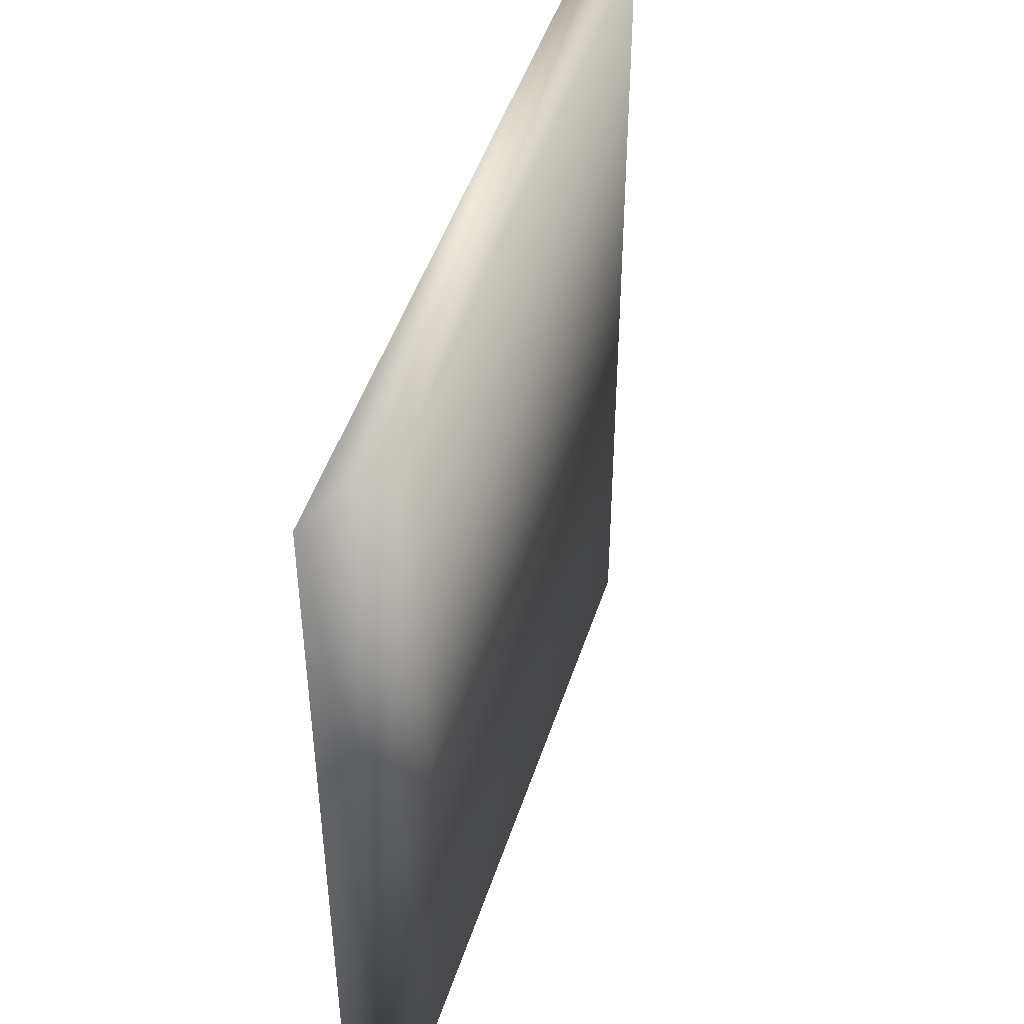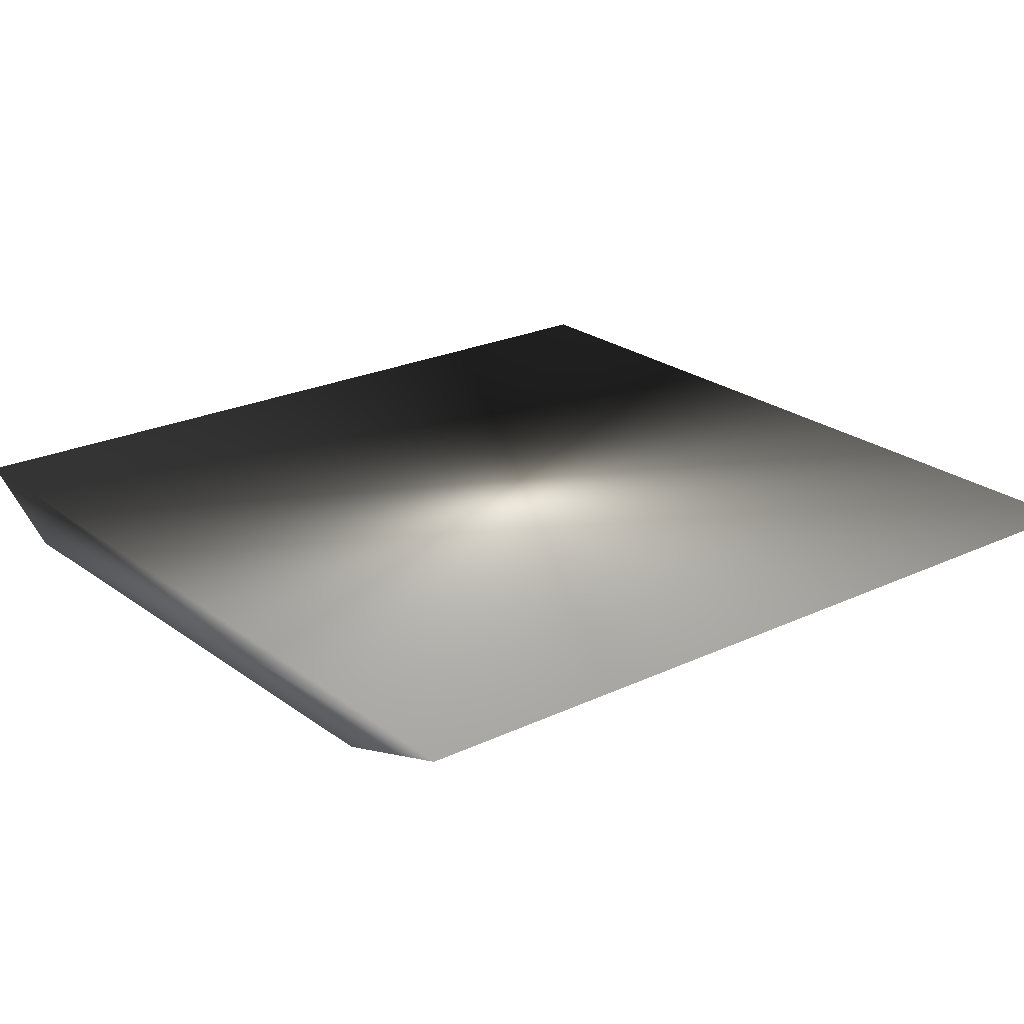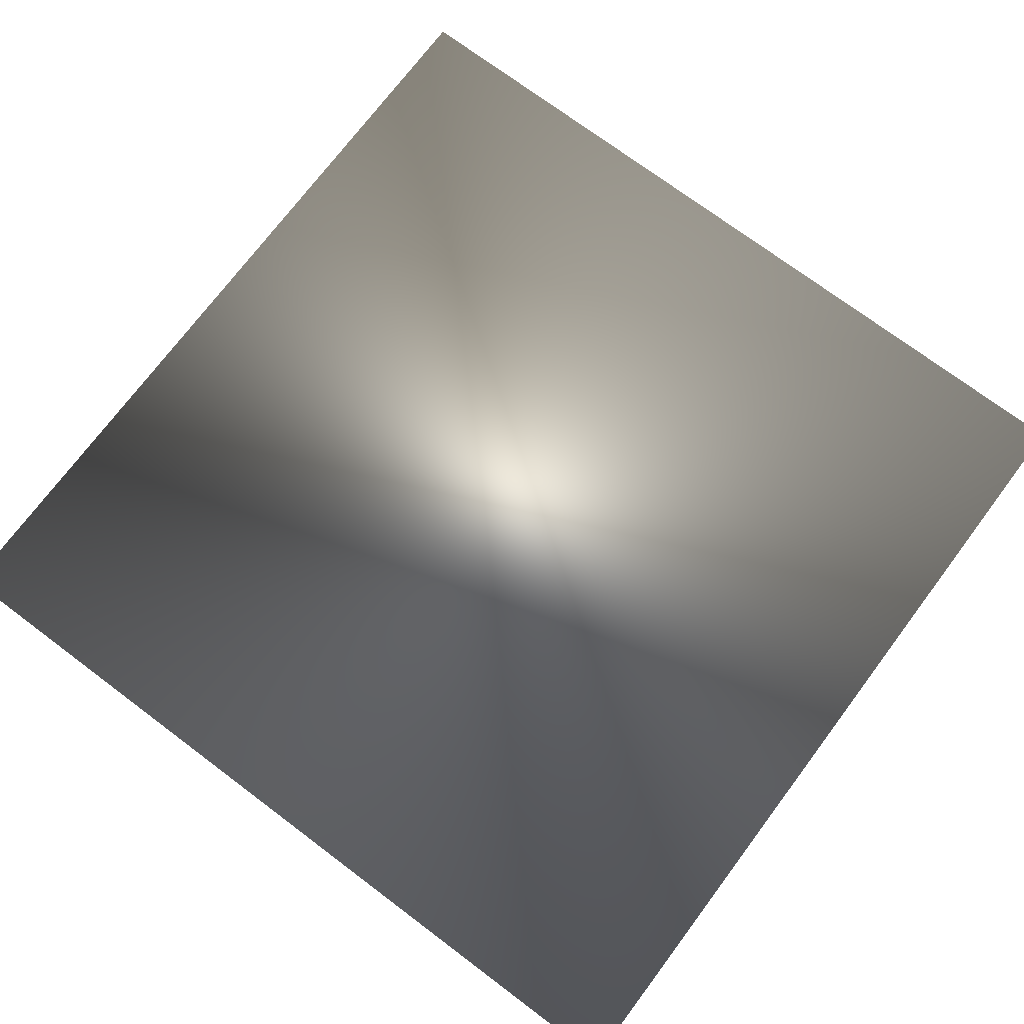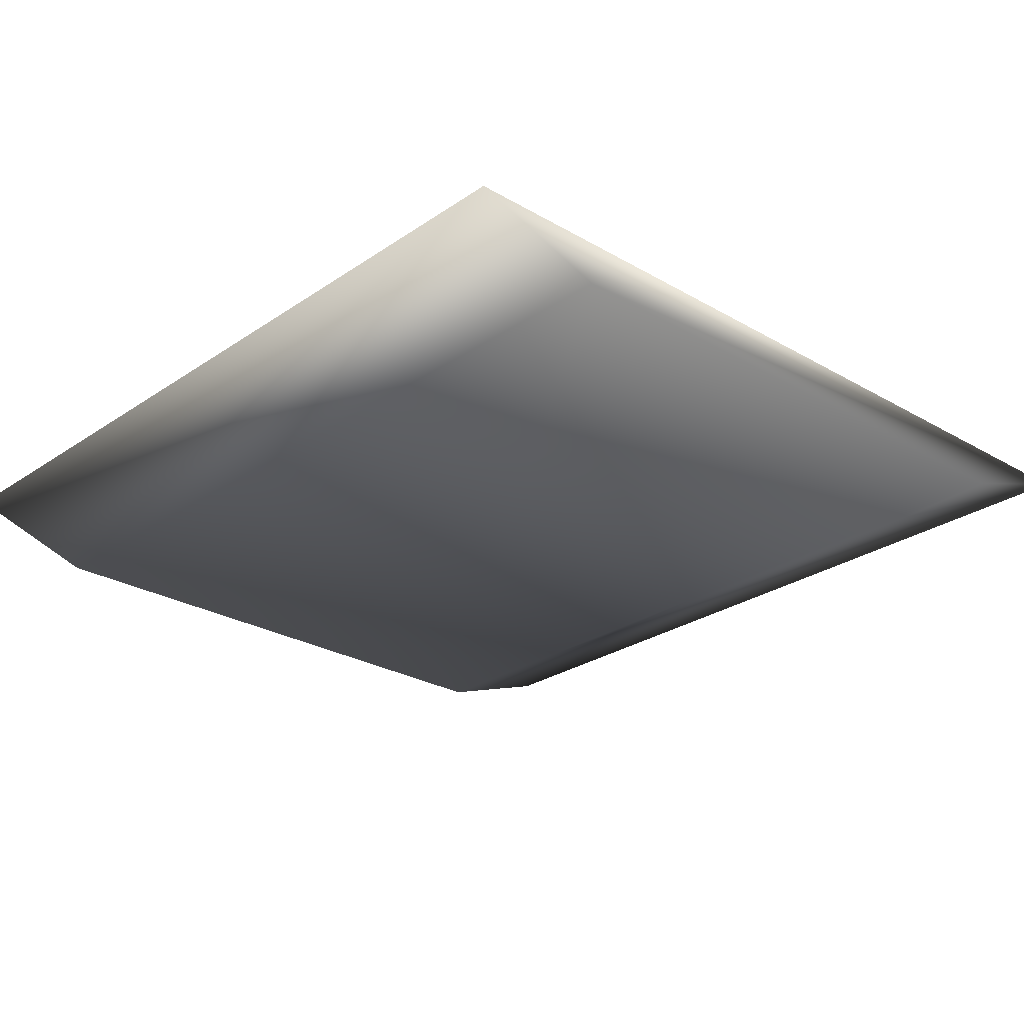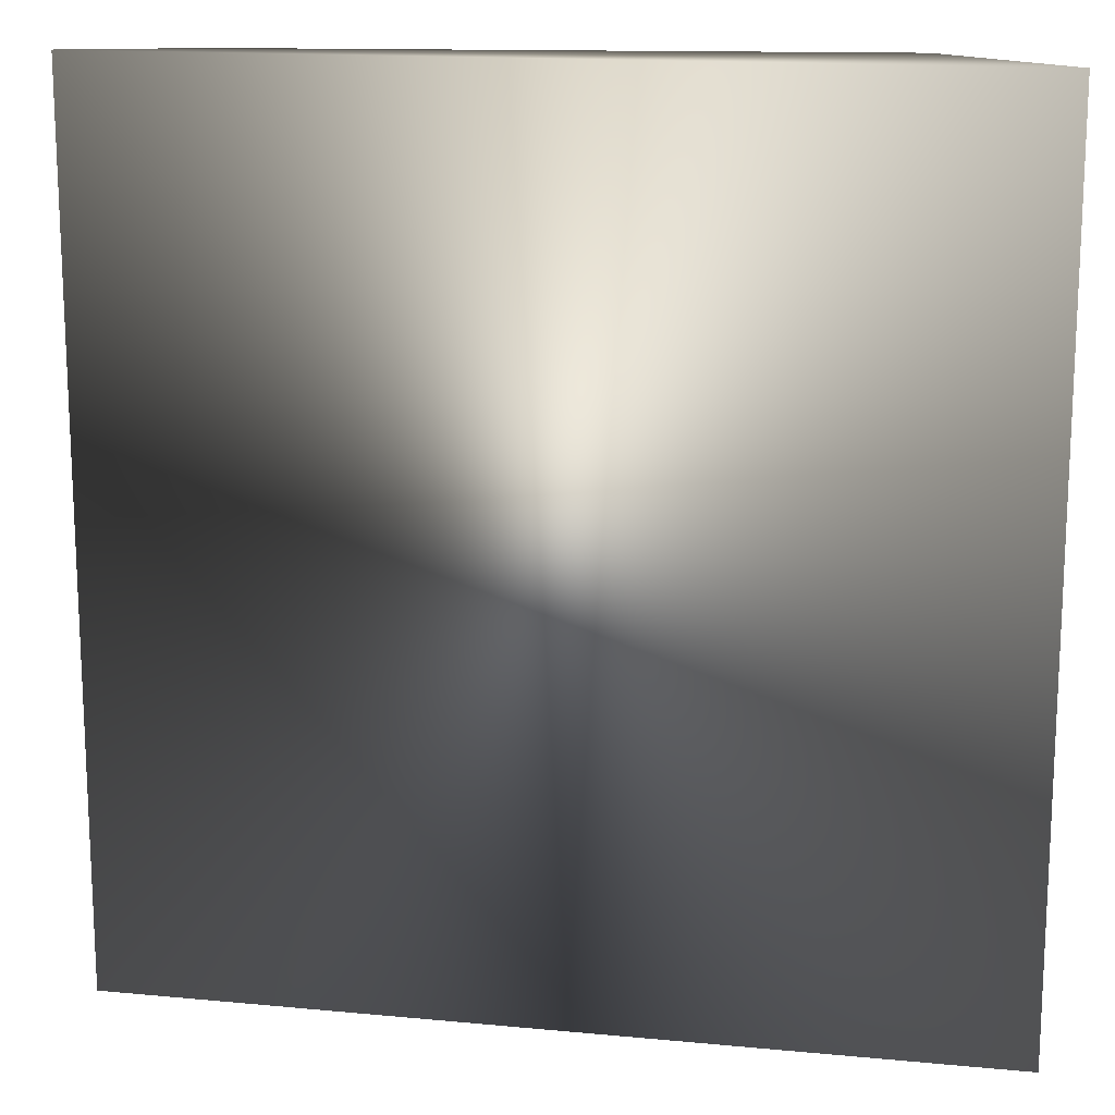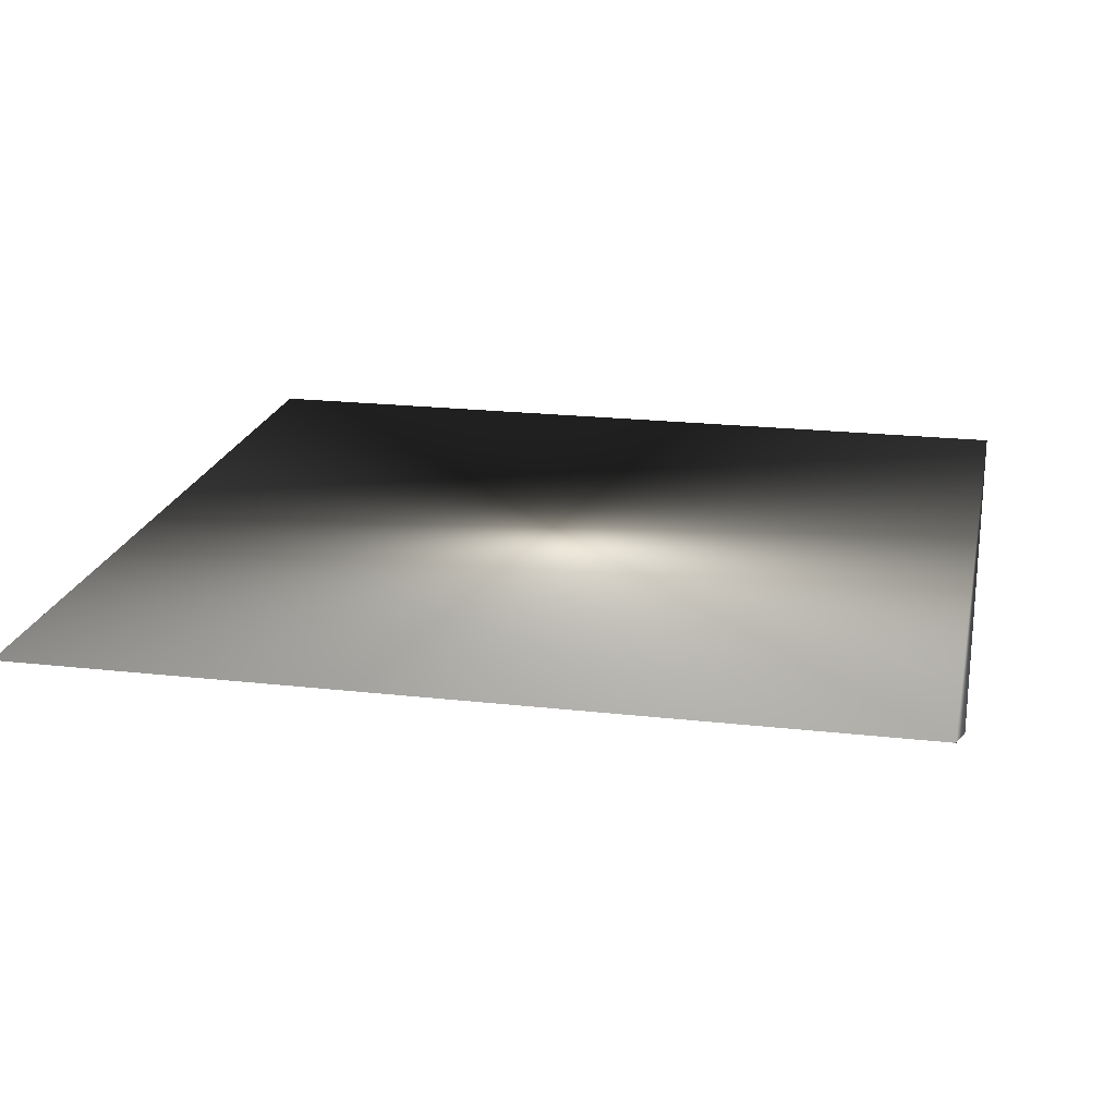
<metadata>
{"format":"obj","ext":"obj","renderer":"f3d","projection":"perspective","resolution":1024,"background":"white","views":[{"elev":48.1,"azim":107.8,"up":"+Y"},{"elev":23.4,"azim":-128.4,"up":"+Z"},{"elev":73.2,"azim":-53.1,"up":"+Z"},{"elev":-26.0,"azim":137.2,"up":"+Z"},{"elev":15.4,"azim":11.4,"up":"+Y"},{"elev":20.3,"azim":101.8,"up":"+Z"}]}
</metadata>
<code>
o path_short.013
v 1.155 1.07 -5e-05
v 1.155 0.8697 0
v 0.9551 1.07 0
v 0.9551 0.8697 0
v 1.125 0.8697 -0.01
v 1.125 1.071 -0.01141
v 0.9851 0.8697 -0.01
v 0.9851 1.07 -0.01
f 3 2 1
f 2 3 4
f 7 6 5
f 6 7 8
f 4 5 2
f 5 4 7
f 6 3 1
f 3 6 8
f 4 8 7
f 8 4 3
f 5 1 2
f 1 5 6

</code>
